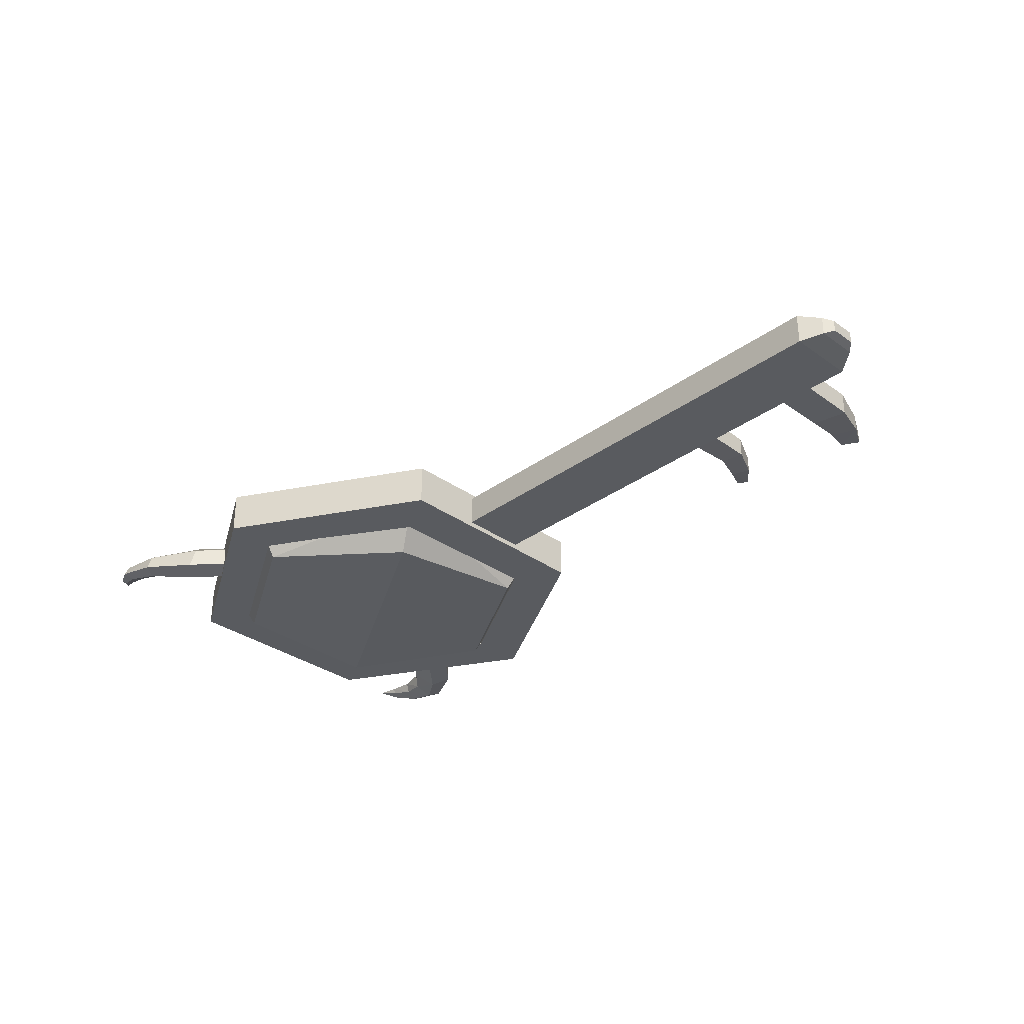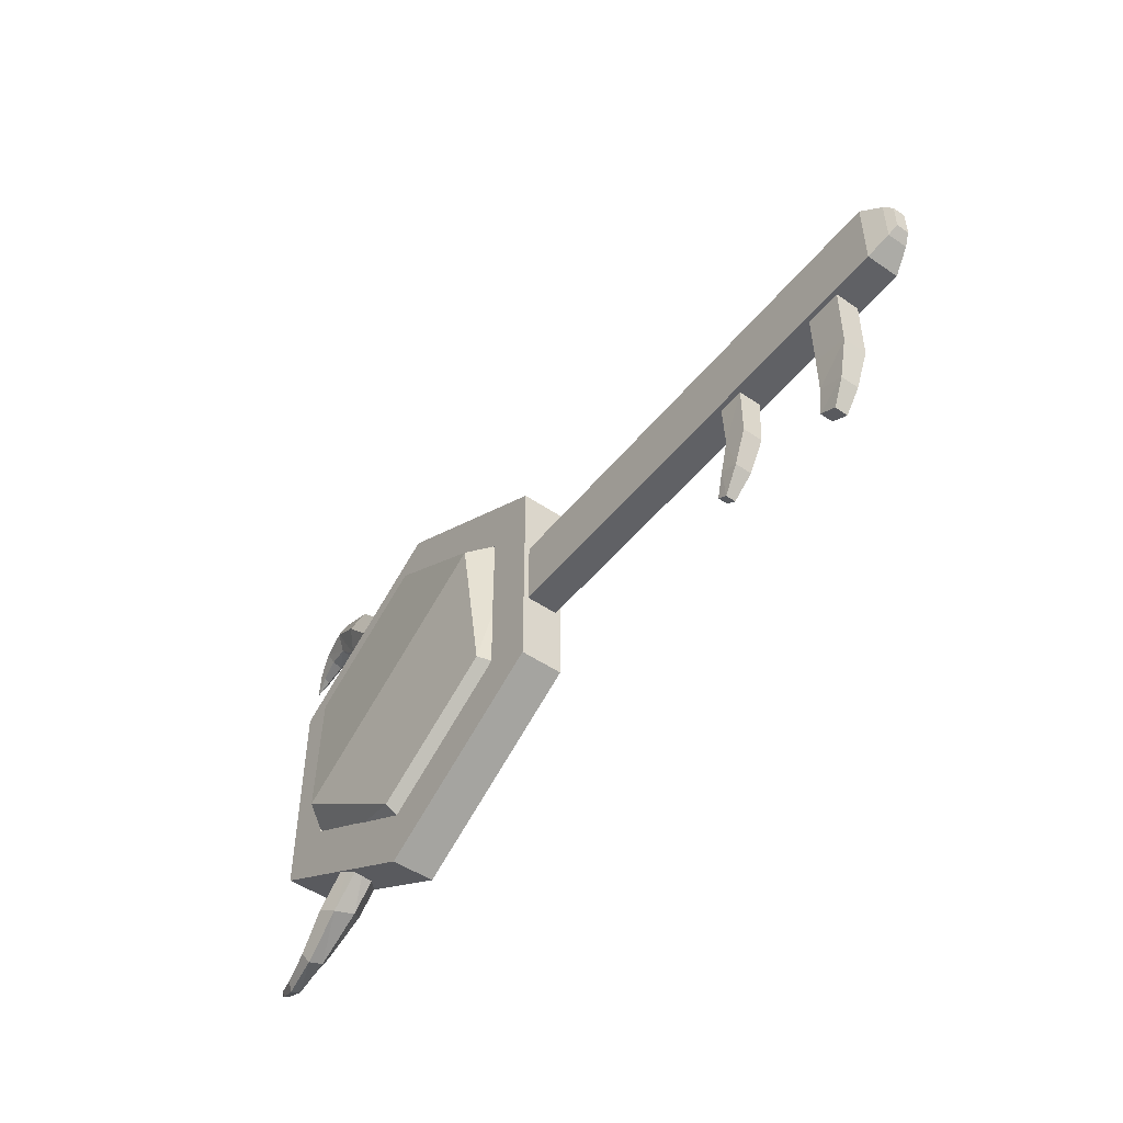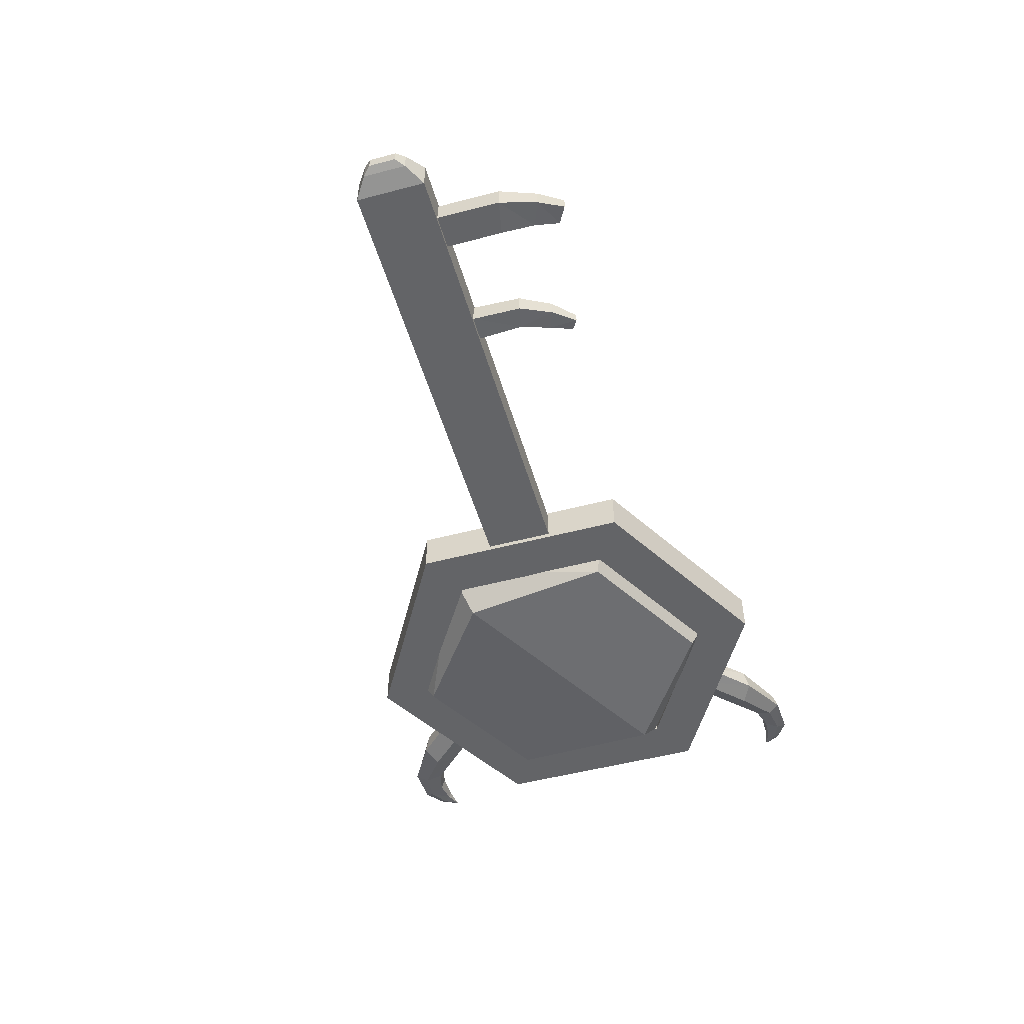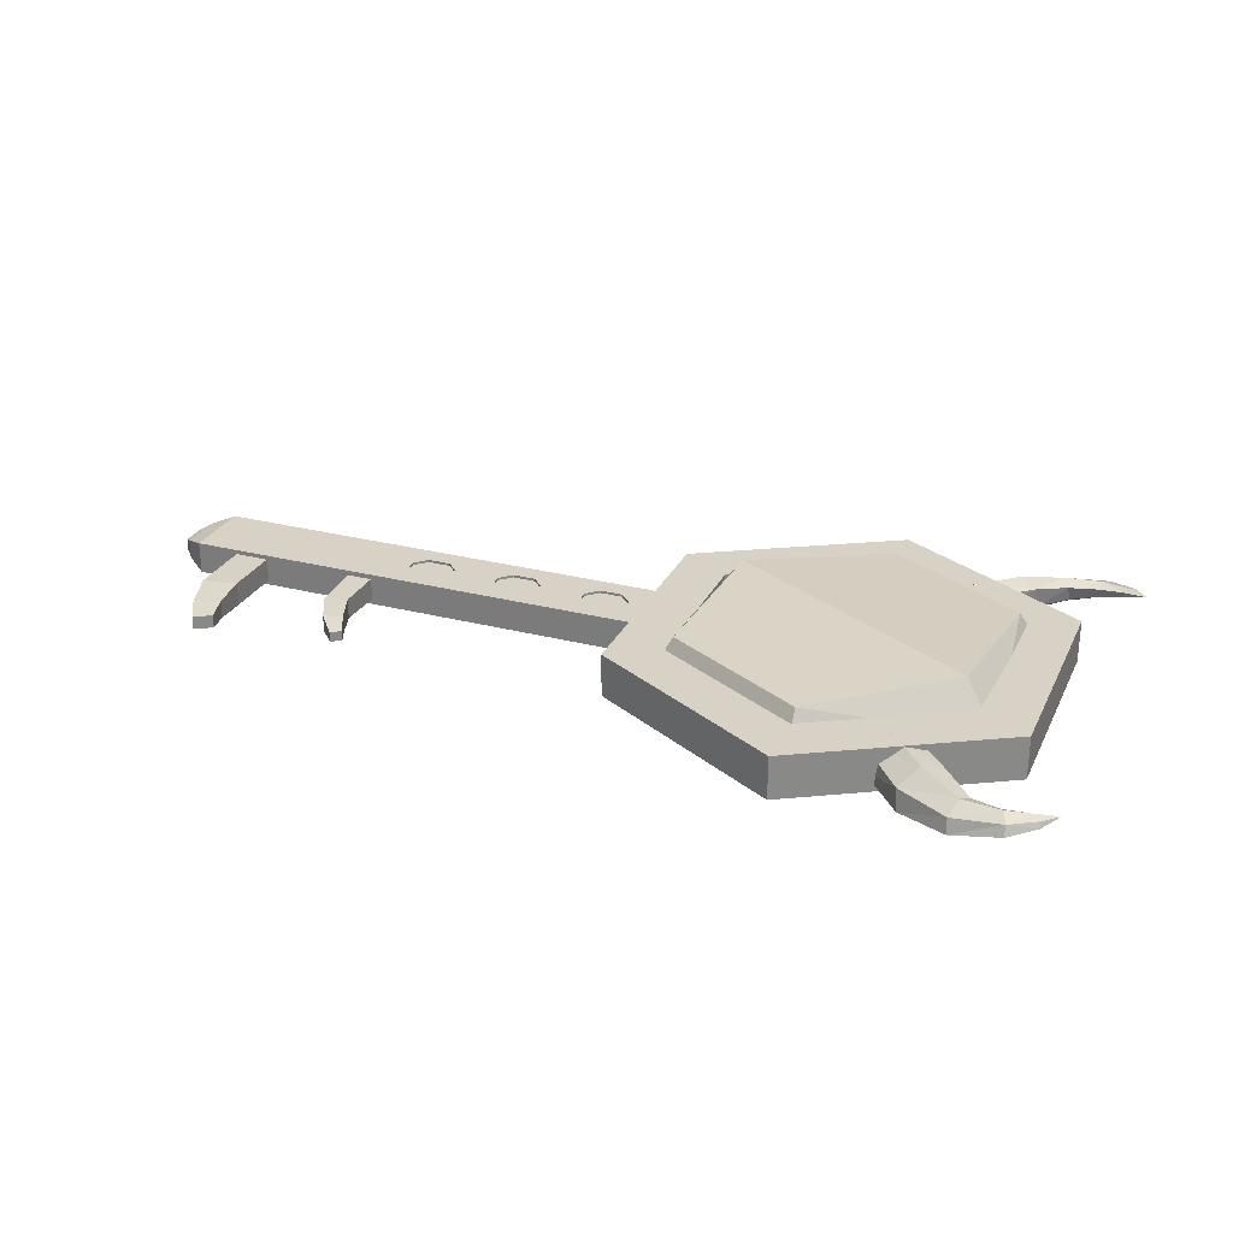
<metadata>
{"format":"obj","ext":"obj","renderer":"f3d","projection":"perspective","resolution":1024,"background":"white","views":[{"elev":-32.7,"azim":45.3,"up":"+Y"},{"elev":-49.5,"azim":52.9,"up":"+Z"},{"elev":-51.2,"azim":106.0,"up":"+Y"},{"elev":27.4,"azim":-158.3,"up":"+Y"}]}
</metadata>
<code>
o Cylinder.093
v 0.001139 -0.02392 -0.1413
v 0.001139 0.01171 -0.1413
v 0.122 -0.02392 -0.07159
v 0.122 0.01171 -0.07159
v 0.122 -0.02392 0.06791
v 0.122 0.01171 0.06791
v 0.001139 -0.02392 0.1377
v 0.001139 0.01171 0.1377
v -0.1197 -0.02392 0.06791
v -0.1197 0.01171 0.06791
v -0.1197 -0.02392 -0.07159
v -0.1197 0.01171 -0.07159
v 0.001139 -0.02392 -0.1899
v 0.164 -0.01941 -0.0311
v 0.2848 0.005132 0.01141
v 0.001139 0.01171 -0.1899
v 0.164 -0.01941 0.02742
v 0.2944 0.005132 0.001822
v 0.001139 -0.02392 0.1862
v 0.001139 0.01171 0.1862
v -0.1617 -0.02392 0.09219
v -0.1617 0.01171 0.09219
v -0.1617 -0.02392 -0.09586
v -0.1617 0.01171 -0.09586
v 0.164 0.01171 -0.09586
v 0.164 -0.02392 -0.09586
v 0.164 -0.02392 0.09219
v 0.164 0.01171 0.09219
v 0.5545 0.0072 -0.0311
v 0.5545 -0.01941 -0.0311
v 0.5545 -0.01941 0.02742
v 0.5545 0.0072 0.02742
v 0.5713 0.002012 -0.01969
v 0.5713 -0.01422 -0.01969
v 0.5713 -0.01422 0.01601
v 0.5713 0.002012 0.01601
v 0.578 -0.001059 -0.01294
v 0.578 -0.01115 -0.01294
v 0.578 -0.01115 0.009259
v 0.578 -0.001059 0.009259
v 0.5262 -0.01941 0.02742
v 0.5262 0.0072 0.02742
v 0.5185 -0.01579 -0.0311
v 0.5185 0.003579 -0.0311
v 0.4821 0.0072 0.02742
v 0.4897 0.003579 -0.0311
v 0.4821 -0.01941 0.02742
v 0.4897 -0.01579 -0.0311
v 0.4202 0.0072 0.02742
v 0.3326 0.005132 0.001822
v 0.414 0.003035 -0.0311
v 0.3929 0.003035 -0.0311
v 0.3867 -0.01941 0.02742
v 0.4202 -0.01941 0.02742
v 0.3929 -0.01524 -0.0311
v 0.414 -0.01524 -0.0311
v 0.4821 -0.01941 -0.0311
v 0.5262 -0.01941 -0.0311
v 0.5262 0.0072 -0.0311
v 0.4821 0.0072 -0.0311
v 0.49 -0.01579 -0.07909
v 0.5182 -0.01579 -0.08474
v 0.5182 0.003579 -0.08474
v 0.49 0.003579 -0.07909
v 0.488 -0.01349 -0.1075
v 0.5084 -0.01349 -0.1156
v 0.5084 0.001278 -0.1156
v 0.488 0.001278 -0.1075
v 0.483 -0.01153 -0.1281
v 0.497 -0.01153 -0.1361
v 0.497 -0.000676 -0.1361
v 0.483 -0.000676 -0.1281
v 0.4202 0.0072 -0.0311
v 0.3421 0.005132 0.01141
v 0.3867 -0.01941 -0.0311
v 0.4202 -0.01941 -0.0311
v 0.4128 0.00217 -0.07278
v 0.3941 0.00217 -0.06906
v 0.3941 -0.01438 -0.06906
v 0.4128 -0.01438 -0.07278
v 0.4002 0.000805 -0.09897
v 0.3852 0.000805 -0.0934
v 0.3852 -0.01301 -0.0934
v 0.4002 -0.01301 -0.09897
v 0.3847 -0.001991 -0.117
v 0.3767 -0.001991 -0.1119
v 0.3767 -0.01022 -0.1119
v 0.3847 -0.01022 -0.117
v 0.164 0.0072 0.02742
v 0.164 0.0072 -0.0311
v 0.3867 0.0072 0.02742
v 0.3867 0.0072 -0.0311
v 0.3422 0.0072 0.02742
v 0.2976 0.0072 0.02742
v 0.2531 0.0072 0.02742
v 0.2085 0.0072 0.02742
v 0.3422 0.0072 -0.0311
v 0.2976 0.0072 -0.0311
v 0.2531 0.0072 -0.0311
v 0.2085 0.0072 -0.0311
v 0.2085 -0.01941 0.02742
v 0.2531 -0.01941 0.02742
v 0.2976 -0.01941 0.02742
v 0.3422 -0.01941 0.02742
v 0.2085 -0.01941 -0.0311
v 0.2531 -0.01941 -0.0311
v 0.2976 -0.01941 -0.0311
v 0.3422 -0.01941 -0.0311
v 0.3707 0.005132 -0.005498
v 0.3611 0.005132 -0.01509
v 0.3611 0.005132 0.01141
v 0.3707 0.005132 0.001822
v 0.18 0.005132 0.001822
v 0.1896 0.005132 0.01141
v 0.1896 0.005132 -0.01509
v 0.18 0.005132 -0.005498
v 0.18 0.0072 -0.005498
v 0.1896 0.0072 -0.01509
v 0.1732 0.0072 -0.02187
v 0.1732 0.0072 0.01819
v 0.1896 0.0072 0.01141
v 0.18 0.0072 0.001822
v 0.3611 0.0072 0.01141
v 0.3775 0.0072 0.01819
v 0.3707 0.0072 0.001822
v 0.3707 0.0072 -0.005498
v 0.3775 0.0072 -0.02187
v 0.3611 0.0072 -0.01509
v 0.3326 0.0072 0.001822
v 0.323 0.0072 0.01141
v 0.3375 0.0072 0.01963
v 0.3421 0.0072 0.01141
v 0.2944 0.0072 0.001822
v 0.2848 0.0072 0.01141
v 0.2963 0.0072 0.02081
v 0.304 0.0072 0.01141
v 0.2563 0.0072 0.001822
v 0.2467 0.0072 0.01141
v 0.2544 0.0072 0.02081
v 0.2659 0.0072 0.01141
v 0.2086 0.0072 0.01141
v 0.2132 0.0072 0.01963
v 0.2277 0.0072 0.01141
v 0.2181 0.0072 0.001822
v 0.3421 0.0072 -0.01509
v 0.3375 0.0072 -0.02331
v 0.323 0.0072 -0.01509
v 0.3326 0.0072 -0.005498
v 0.304 0.0072 -0.01509
v 0.2963 0.0072 -0.02449
v 0.2848 0.0072 -0.01509
v 0.2944 0.0072 -0.005498
v 0.2659 0.0072 -0.01509
v 0.2544 0.0072 -0.02449
v 0.2467 0.0072 -0.01509
v 0.2563 0.0072 -0.005498
v 0.2181 0.0072 -0.005498
v 0.2277 0.0072 -0.01509
v 0.2132 0.0072 -0.02331
v 0.2086 0.0072 -0.01509
v 0.2659 0.005132 0.01141
v 0.2563 0.005132 0.001822
v 0.2181 0.005132 0.001822
v 0.2086 0.005132 0.01141
v 0.3326 0.005132 -0.005498
v 0.3421 0.005132 -0.01509
v 0.2848 0.005132 -0.01509
v 0.2944 0.005132 -0.005498
v 0.2563 0.005132 -0.005498
v 0.2659 0.005132 -0.01509
v 0.2086 0.005132 -0.01509
v 0.2181 0.005132 -0.005498
f 16 26 13
f 41 32 42
f 28 19 27
f 20 21 19
f 1 12 11
f 22 23 21
f 24 13 23
f 11 10 9
f 1 26 3
f 4 16 2
f 5 26 27
f 4 28 25
f 5 19 7
f 8 28 6
f 7 21 9
f 10 20 8
f 11 21 23
f 10 24 22
f 11 13 1
f 2 24 12
f 3 2 1
f 5 4 3
f 7 6 5
f 9 8 7
f 14 25 90
f 14 27 26
f 90 28 89
f 17 28 27
f 29 36 33
f 58 31 41
f 42 29 59
f 59 30 58
f 35 40 36
f 29 34 30
f 31 36 32
f 30 35 31
f 37 39 38
f 35 38 39
f 36 37 33
f 33 38 34
f 44 64 46
f 45 59 60
f 57 41 47
f 47 42 45
f 54 45 49
f 76 47 54
f 49 60 73
f 73 57 76
f 97 75 108
f 56 77 51
f 145 127 97
f 91 73 92
f 108 53 104
f 75 54 53
f 93 53 91
f 53 49 91
f 43 57 48
f 44 58 43
f 46 59 44
f 48 60 46
f 64 65 61
f 43 61 62
f 46 61 48
f 43 63 44
f 67 72 68
f 62 67 63
f 63 68 64
f 62 65 66
f 72 70 69
f 66 69 70
f 68 69 65
f 67 70 71
f 52 73 51
f 56 75 55
f 55 92 52
f 51 76 56
f 79 84 80
f 56 79 80
f 52 79 55
f 51 78 52
f 82 87 83
f 78 83 79
f 78 81 82
f 80 81 77
f 86 88 87
f 82 85 86
f 84 85 81
f 83 88 84
f 141 120 96
f 126 124 92
f 136 129 147
f 123 131 91
f 122 119 89
f 74 112 110
f 158 154 100
f 153 150 99
f 121 113 122
f 153 167 151
f 143 137 155
f 149 146 98
f 89 101 96
f 96 102 95
f 95 103 94
f 94 104 93
f 14 101 17
f 105 102 101
f 106 103 102
f 107 104 103
f 118 159 90
f 138 142 95
f 134 139 94
f 130 135 93
f 90 105 14
f 100 106 105
f 99 107 106
f 98 108 107
f 117 118 119
f 120 121 122
f 123 124 125
f 126 127 128
f 130 132 129
f 134 136 133
f 138 140 137
f 141 143 144
f 145 147 148
f 149 151 152
f 153 155 156
f 158 160 157
f 132 50 129
f 161 18 167
f 114 163 171
f 145 110 128
f 140 162 137
f 151 168 152
f 137 169 156
f 148 166 145
f 125 111 123
f 129 165 148
f 156 170 153
f 134 161 140
f 118 171 160
f 122 116 117
f 117 115 118
f 126 112 125
f 141 114 121
f 128 109 126
f 152 18 133
f 144 164 141
f 133 15 134
f 157 163 144
f 160 172 157
f 123 74 132
f 16 25 26
f 41 31 32
f 28 20 19
f 20 22 21
f 1 2 12
f 22 24 23
f 24 16 13
f 11 12 10
f 1 13 26
f 4 25 16
f 5 3 26
f 4 6 28
f 5 27 19
f 8 20 28
f 7 19 21
f 10 22 20
f 11 9 21
f 10 12 24
f 11 23 13
f 2 16 24
f 3 4 2
f 5 6 4
f 7 8 6
f 9 10 8
f 14 26 25
f 14 17 27
f 90 25 28
f 17 89 28
f 29 32 36
f 58 30 31
f 42 32 29
f 59 29 30
f 35 39 40
f 29 33 34
f 31 35 36
f 30 34 35
f 37 40 39
f 35 34 38
f 36 40 37
f 33 37 38
f 44 63 64
f 45 42 59
f 57 58 41
f 47 41 42
f 54 47 45
f 76 57 47
f 49 45 60
f 73 60 57
f 97 92 75
f 56 80 77
f 97 146 145
f 145 128 127
f 127 92 97
f 91 49 73
f 108 75 53
f 75 76 54
f 93 104 53
f 53 54 49
f 43 58 57
f 44 59 58
f 46 60 59
f 48 57 60
f 64 68 65
f 43 48 61
f 46 64 61
f 43 62 63
f 67 71 72
f 62 66 67
f 63 67 68
f 62 61 65
f 72 71 70
f 66 65 69
f 68 72 69
f 67 66 70
f 52 92 73
f 56 76 75
f 55 75 92
f 51 73 76
f 79 83 84
f 56 55 79
f 52 78 79
f 51 77 78
f 82 86 87
f 78 82 83
f 78 77 81
f 80 84 81
f 86 85 88
f 82 81 85
f 84 88 85
f 83 87 88
f 96 142 141
f 141 121 120
f 120 89 96
f 92 127 126
f 126 125 124
f 124 91 92
f 147 149 152
f 152 133 136
f 136 130 129
f 129 148 147
f 147 152 136
f 91 124 123
f 123 132 131
f 131 93 91
f 89 120 122
f 122 117 119
f 119 90 89
f 110 166 165
f 165 50 74
f 74 111 112
f 112 109 110
f 110 165 74
f 100 159 158
f 158 155 154
f 154 99 100
f 99 154 153
f 153 151 150
f 150 98 99
f 121 114 113
f 153 170 167
f 155 158 157
f 157 144 143
f 143 138 137
f 137 156 155
f 155 157 143
f 98 150 149
f 149 147 146
f 146 97 98
f 89 17 101
f 96 101 102
f 95 102 103
f 94 103 104
f 14 105 101
f 105 106 102
f 106 107 103
f 107 108 104
f 90 119 118
f 118 160 159
f 159 100 90
f 95 139 138
f 138 143 142
f 142 96 95
f 94 135 134
f 134 140 139
f 139 95 94
f 93 131 130
f 130 136 135
f 135 94 93
f 90 100 105
f 100 99 106
f 99 98 107
f 98 97 108
f 130 131 132
f 134 135 136
f 138 139 140
f 141 142 143
f 145 146 147
f 149 150 151
f 153 154 155
f 158 159 160
f 132 74 50
f 167 170 169
f 169 162 161
f 161 15 18
f 18 168 167
f 167 169 161
f 171 115 116
f 116 113 114
f 114 164 163
f 163 172 171
f 171 116 114
f 145 166 110
f 140 161 162
f 151 167 168
f 137 162 169
f 148 165 166
f 125 112 111
f 129 50 165
f 156 169 170
f 134 15 161
f 118 115 171
f 122 113 116
f 117 116 115
f 126 109 112
f 141 164 114
f 128 110 109
f 152 168 18
f 144 163 164
f 133 18 15
f 157 172 163
f 160 171 172
f 123 111 74
o Cylinder.095
v -0.06507 -0.02114 0.1213
v -0.1038 -0.02491 0.1643
v -0.08114 -0.008485 0.1113
v -0.1177 -0.01199 0.1517
v -0.07591 0.007569 0.1063
v -0.1156 0.005081 0.1478
v -0.06935 0.01193 0.1237
v -0.09956 0.00923 0.1565
v -0.04867 0.000451 0.1255
v -0.08561 -0.003688 0.1691
v -0.05114 -0.01725 0.1325
v -0.08771 -0.02076 0.173
v -0.1384 -0.01162 0.1726
v -0.1338 -0.01971 0.1858
v -0.1375 0.000252 0.1693
v -0.132 0.004036 0.1791
v -0.1273 -0.00405 0.1924
v -0.1282 -0.01592 0.1957
v -0.1601 -0.008066 0.1784
v -0.1641 -0.0121 0.1894
v -0.1595 0.000183 0.1751
v -0.1629 0.004392 0.1827
v -0.1669 0.000353 0.1936
v -0.1675 -0.007895 0.197
v -0.182 -0.003166 0.1769
v -0.1857 -0.004966 0.1824
v -0.1815 0.001311 0.1748
v -0.1847 0.003987 0.1783
v -0.1885 0.002186 0.1838
v -0.189 -0.00229 0.1859
v -0.1997 0.001743 0.1723
v -0.06507 -0.02114 -0.125
v -0.1038 -0.02491 -0.168
v -0.08114 -0.008485 -0.1149
v -0.1177 -0.01199 -0.1554
v -0.07591 0.007569 -0.11
v -0.1156 0.005081 -0.1515
v -0.06935 0.01193 -0.1274
v -0.09956 0.00923 -0.1602
v -0.04867 0.000451 -0.1291
v -0.08561 -0.003688 -0.1728
v -0.05114 -0.01725 -0.1362
v -0.08771 -0.02076 -0.1767
v -0.1384 -0.01162 -0.1763
v -0.1338 -0.01971 -0.1895
v -0.1375 0.000252 -0.1729
v -0.132 0.004036 -0.1828
v -0.1273 -0.00405 -0.196
v -0.1282 -0.01592 -0.1994
v -0.1601 -0.008066 -0.1821
v -0.1641 -0.0121 -0.193
v -0.1595 0.000183 -0.1788
v -0.1629 0.004392 -0.1864
v -0.1669 0.000353 -0.1973
v -0.1675 -0.007895 -0.2007
v -0.182 -0.003166 -0.1806
v -0.1857 -0.004966 -0.1861
v -0.1815 0.001311 -0.1785
v -0.1847 0.003987 -0.182
v -0.1885 0.002186 -0.1875
v -0.189 -0.00229 -0.1895
v -0.1997 0.001743 -0.176
f 174 175 173
f 175 178 177
f 178 179 177
f 179 182 181
f 180 189 182
f 182 183 181
f 184 173 183
f 175 179 183
f 189 196 190
f 176 187 178
f 184 189 190
f 176 186 185
f 178 188 180
f 174 190 186
f 196 198 192
f 187 194 188
f 185 192 191
f 186 196 192
f 188 195 189
f 185 193 187
f 202 201 203
f 195 200 201
f 191 199 193
f 195 202 196
f 194 199 200
f 192 197 191
f 200 199 203
f 197 198 203
f 198 202 203
f 201 200 203
f 199 197 203
f 204 207 205
f 206 209 207
f 210 209 208
f 212 211 210
f 213 219 211
f 214 213 212
f 204 215 214
f 214 210 206
f 221 226 220
f 218 207 209
f 215 220 213
f 216 205 207
f 219 209 211
f 205 221 215
f 229 227 223
f 219 224 218
f 222 217 216
f 223 221 217
f 220 225 219
f 224 216 218
f 233 234 232
f 226 231 225
f 230 222 224
f 233 226 227
f 225 230 224
f 228 223 222
f 231 234 230
f 228 234 229
f 229 234 233
f 232 234 231
f 230 234 228
f 174 176 175
f 175 176 178
f 178 180 179
f 179 180 182
f 180 188 189
f 182 184 183
f 184 174 173
f 183 173 175
f 175 177 179
f 179 181 183
f 189 195 196
f 176 185 187
f 184 182 189
f 176 174 186
f 178 187 188
f 174 184 190
f 196 202 198
f 187 193 194
f 185 186 192
f 186 190 196
f 188 194 195
f 185 191 193
f 195 194 200
f 191 197 199
f 195 201 202
f 194 193 199
f 192 198 197
f 204 206 207
f 206 208 209
f 210 211 209
f 212 213 211
f 213 220 219
f 214 215 213
f 204 205 215
f 206 204 214
f 214 212 210
f 210 208 206
f 221 227 226
f 218 216 207
f 215 221 220
f 216 217 205
f 219 218 209
f 205 217 221
f 229 233 227
f 219 225 224
f 222 223 217
f 223 227 221
f 220 226 225
f 224 222 216
f 226 232 231
f 230 228 222
f 233 232 226
f 225 231 230
f 228 229 223
o Gem1.001
v 0.1055 0.03008 0.06183
v 0.1055 -0.04229 0.06183
v 0.1171 0.02175 -0.06709
v 0.1171 -0.03395 -0.06709
v -0.000385 0.02175 -0.1349
v -0.000385 -0.03395 -0.1349
v -0.1062 0.03008 -0.0604
v -0.1062 -0.04229 -0.0604
v -0.1178 0.02175 0.06852
v -0.1178 -0.03395 0.06852
v -0.000385 0.02175 0.1363
v -0.000385 -0.03395 0.1363
v 0.1324 -0.006104 0.07737
v 0.1324 -0.006104 -0.07594
v -0.000385 -0.006104 -0.1526
v -0.1332 -0.006104 -0.07594
v -0.1332 -0.006104 0.07737
v -0.000385 -0.006104 0.154
f 247 238 248
f 238 249 248
f 240 250 249
f 250 244 251
f 251 246 252
f 246 247 252
f 244 236 246
f 236 240 238
f 237 241 235
f 241 245 235
f 245 247 235
f 251 245 243
f 250 243 241
f 239 250 241
f 248 239 237
f 247 237 235
f 247 236 238
f 238 240 249
f 240 242 250
f 250 242 244
f 251 244 246
f 246 236 247
f 244 242 236
f 236 242 240
f 237 239 241
f 241 243 245
f 245 252 247
f 251 252 245
f 250 251 243
f 239 249 250
f 248 249 239
f 247 248 237

</code>
